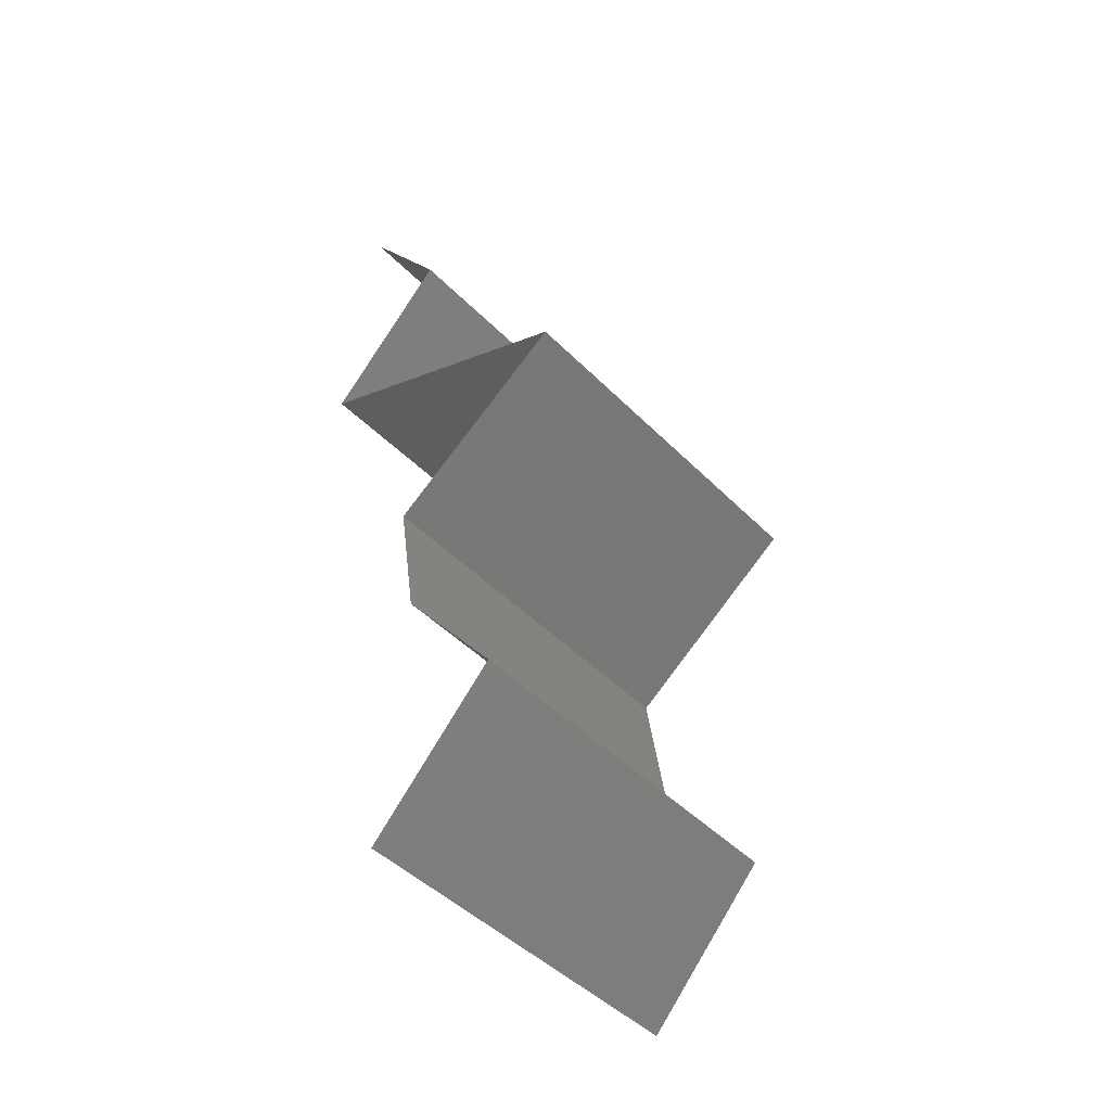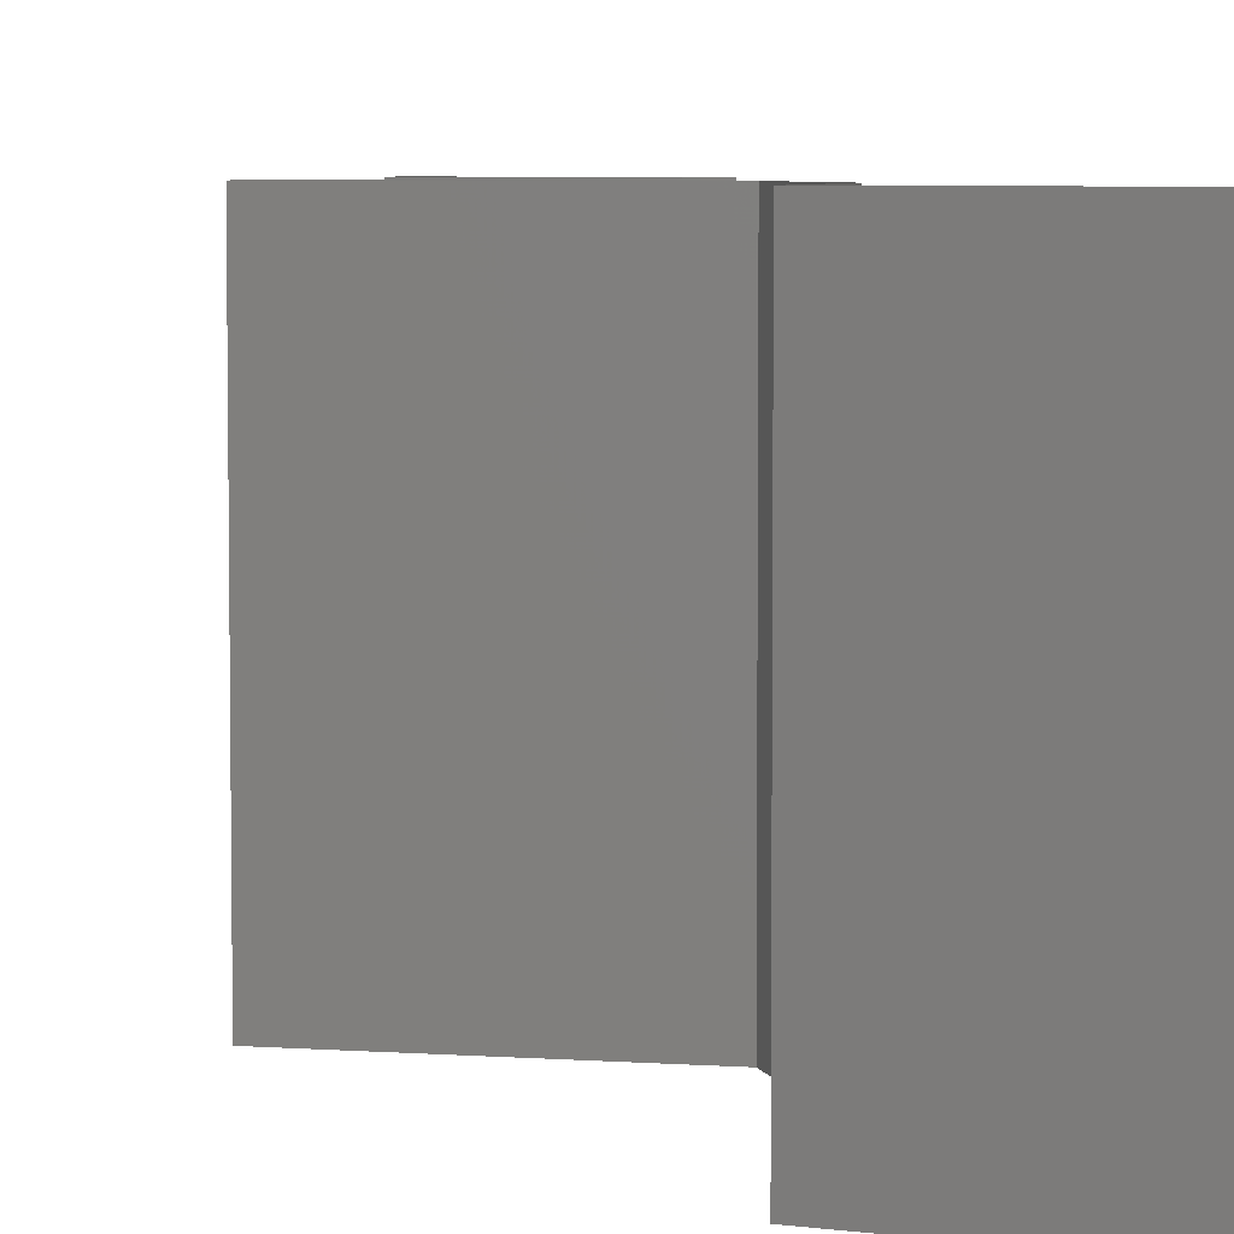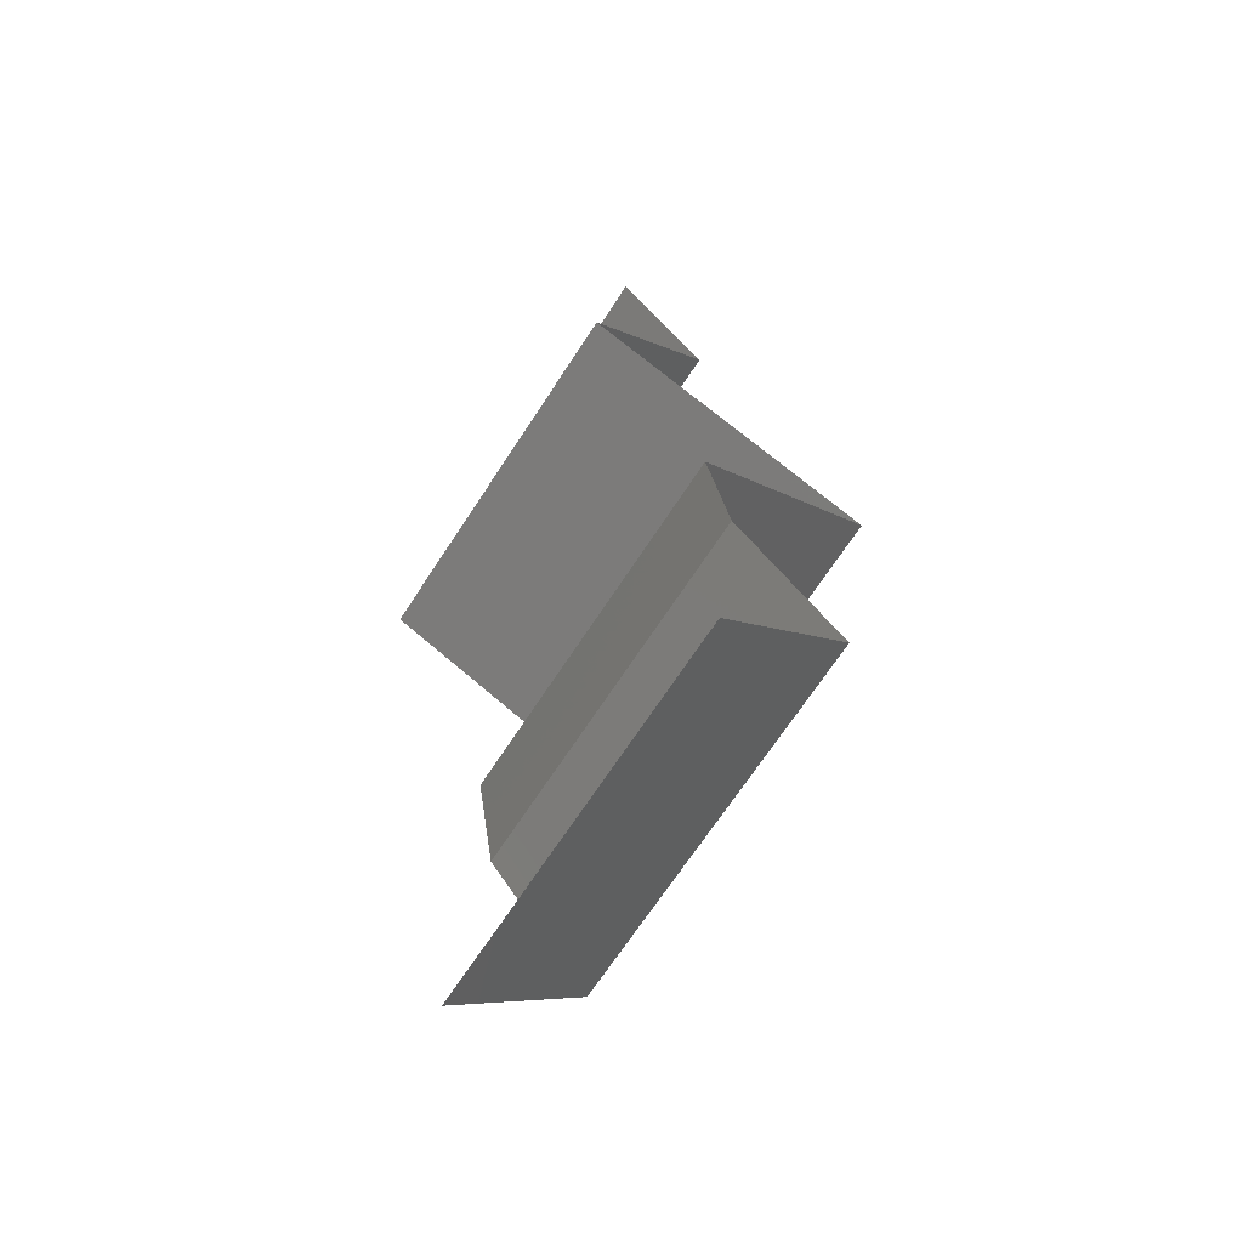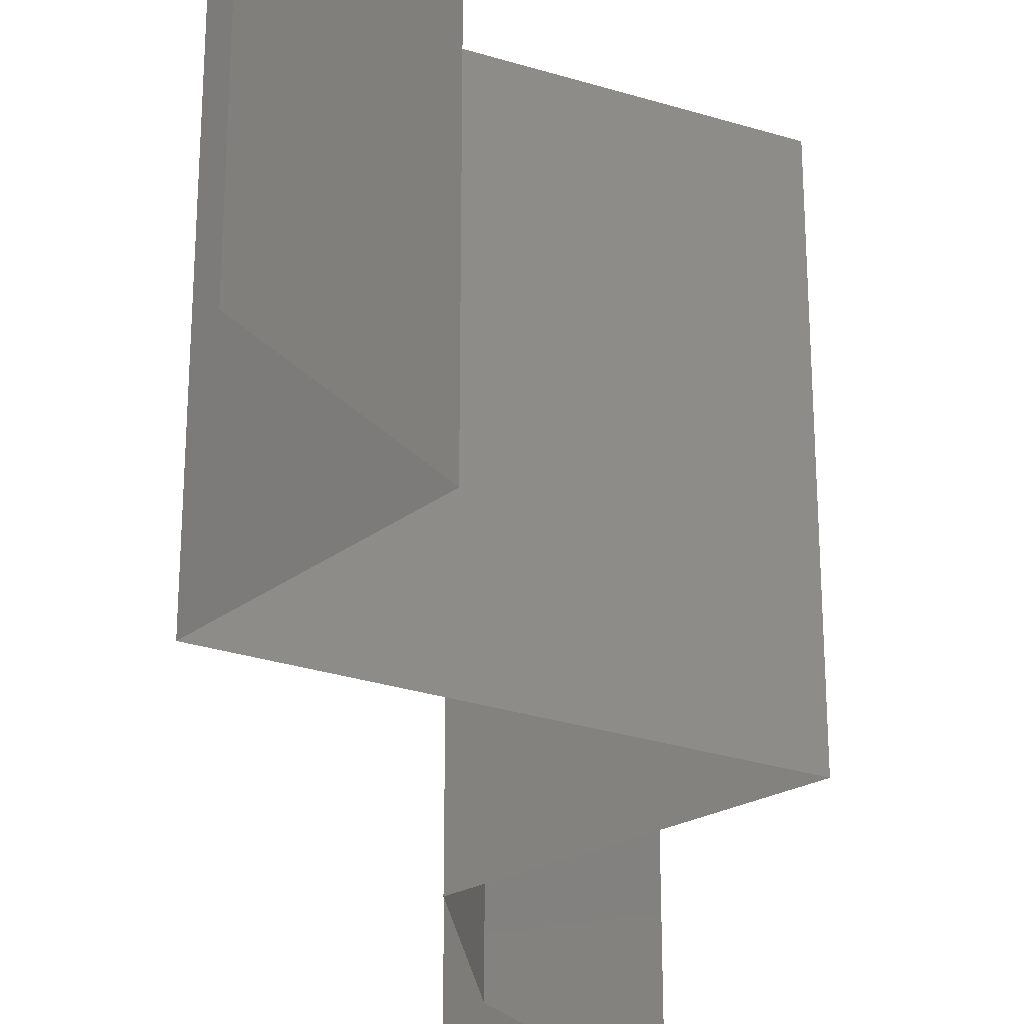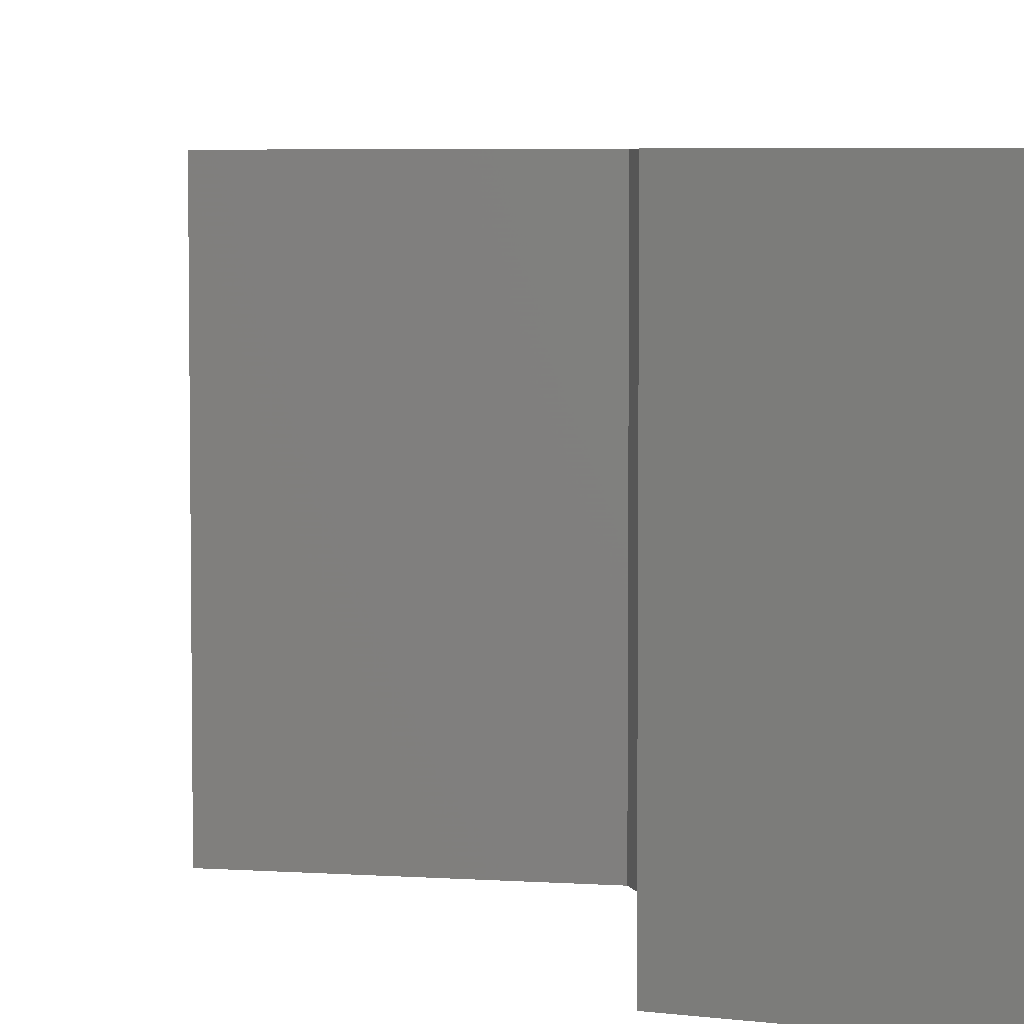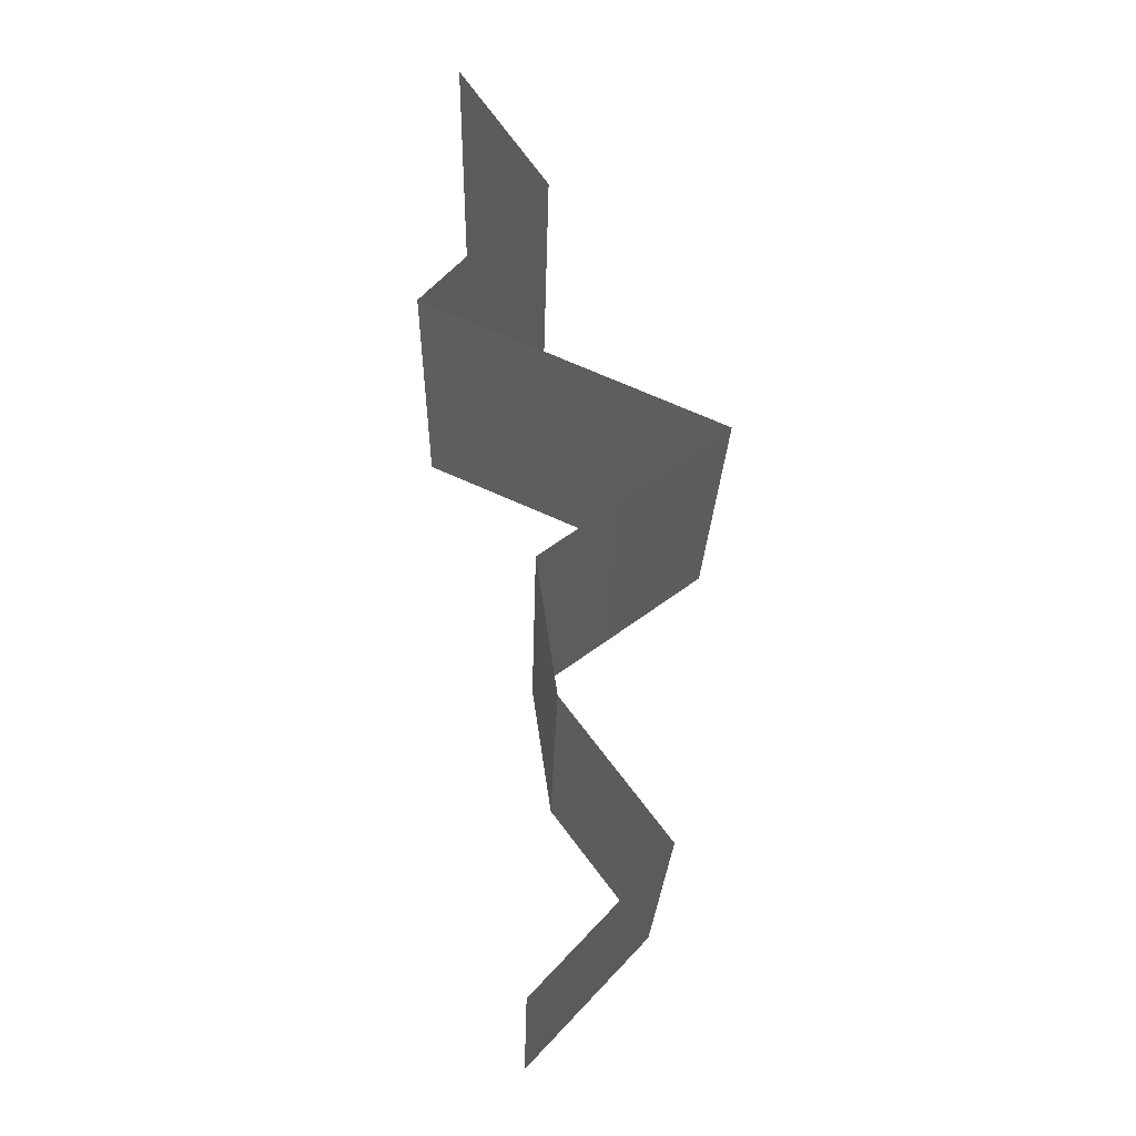
<metadata>
{"format":"stl","ext":"stl","renderer":"f3d","projection":"perspective","resolution":1024,"background":"white","views":[{"elev":-46.7,"azim":-138.5,"up":"+Y"},{"elev":5.5,"azim":-23.7,"up":"+Z"},{"elev":-69.8,"azim":146.7,"up":"+Y"},{"elev":-30.3,"azim":179.7,"up":"+Z"},{"elev":5.1,"azim":-23.5,"up":"+Z"},{"elev":-23.0,"azim":178.6,"up":"+Y"}]}
</metadata>
<code>
# stl→obj: 42 verts, 60 faces
v 0.03064 0.05097 0
v 0.03064 0.05097 0.01
v 0.03313 0.05461 0.005
v 0.03561 0.05825 0.02
v 0.03561 0.05825 0.01
v 0.03313 0.05461 0.015
v 0.03561 0.05825 0
v 0.03064 0.05097 0.02
v 0.03407 0.04733 0.015
v 0.03749 0.04369 0
v 0.03749 0.04369 0.01
v 0.03407 0.04733 0.005
v 0.03749 0.04369 0.02
v 0.02936 0.04005 0
v 0.0306 0.04061 0.007757
v 0.02122 0.03641 0.01
v 0.02122 0.03641 0.02
v 0.02683 0.03892 0.01349
v 0.02122 0.03641 0
v 0.02543 0.03829 0.005165
v 0.02936 0.04005 0.02
v 0.03236 0.04139 0.01425
v 0.0312 0.02913 0.01
v 0.02621 0.03277 0.02
v 0.02621 0.03277 0
v 0.0312 0.02913 0
v 0.0312 0.02913 0.02
v 0.0301 0.02184 0
v 0.03065 0.02549 0.005
v 0.0301 0.02184 0.01
v 0.03065 0.02549 0.015
v 0.0301 0.02184 0.02
v 0.02735 0.0182 0.015
v 0.02461 0.01456 0
v 0.02461 0.01456 0.01
v 0.02735 0.0182 0.005
v 0.02461 0.01456 0.02
v 0.03148 0.007281 0.02
v 0.02805 0.01092 0.015
v 0.03148 0.007281 0
v 0.02805 0.01092 0.005
v 0.03148 0.007281 0.01
f 1 2 3
f 4 5 6
f 5 7 3
f 2 8 6
f 5 2 6
f 2 5 3
f 8 4 6
f 7 1 3
f 8 2 9
f 10 11 12
f 2 1 12
f 11 13 9
f 1 10 12
f 13 8 9
f 11 2 12
f 2 11 9
f 10 14 15
f 11 10 15
f 16 17 18
f 19 16 20
f 17 21 18
f 13 11 22
f 14 19 20
f 21 13 22
f 18 15 20
f 16 18 20
f 22 15 18
f 22 11 15
f 15 14 20
f 21 22 18
f 23 24 16
f 25 23 16
f 25 16 19
f 16 24 17
f 23 25 26
f 24 23 27
f 26 28 29
f 23 30 31
f 30 23 29
f 32 27 31
f 23 26 29
f 27 23 31
f 28 30 29
f 30 32 31
f 32 30 33
f 34 35 36
f 30 28 36
f 35 37 33
f 35 30 36
f 30 35 33
f 28 34 36
f 37 32 33
f 38 37 39
f 34 40 41
f 37 35 39
f 40 42 41
f 35 41 39
f 41 42 39
f 35 34 41
f 42 38 39

</code>
